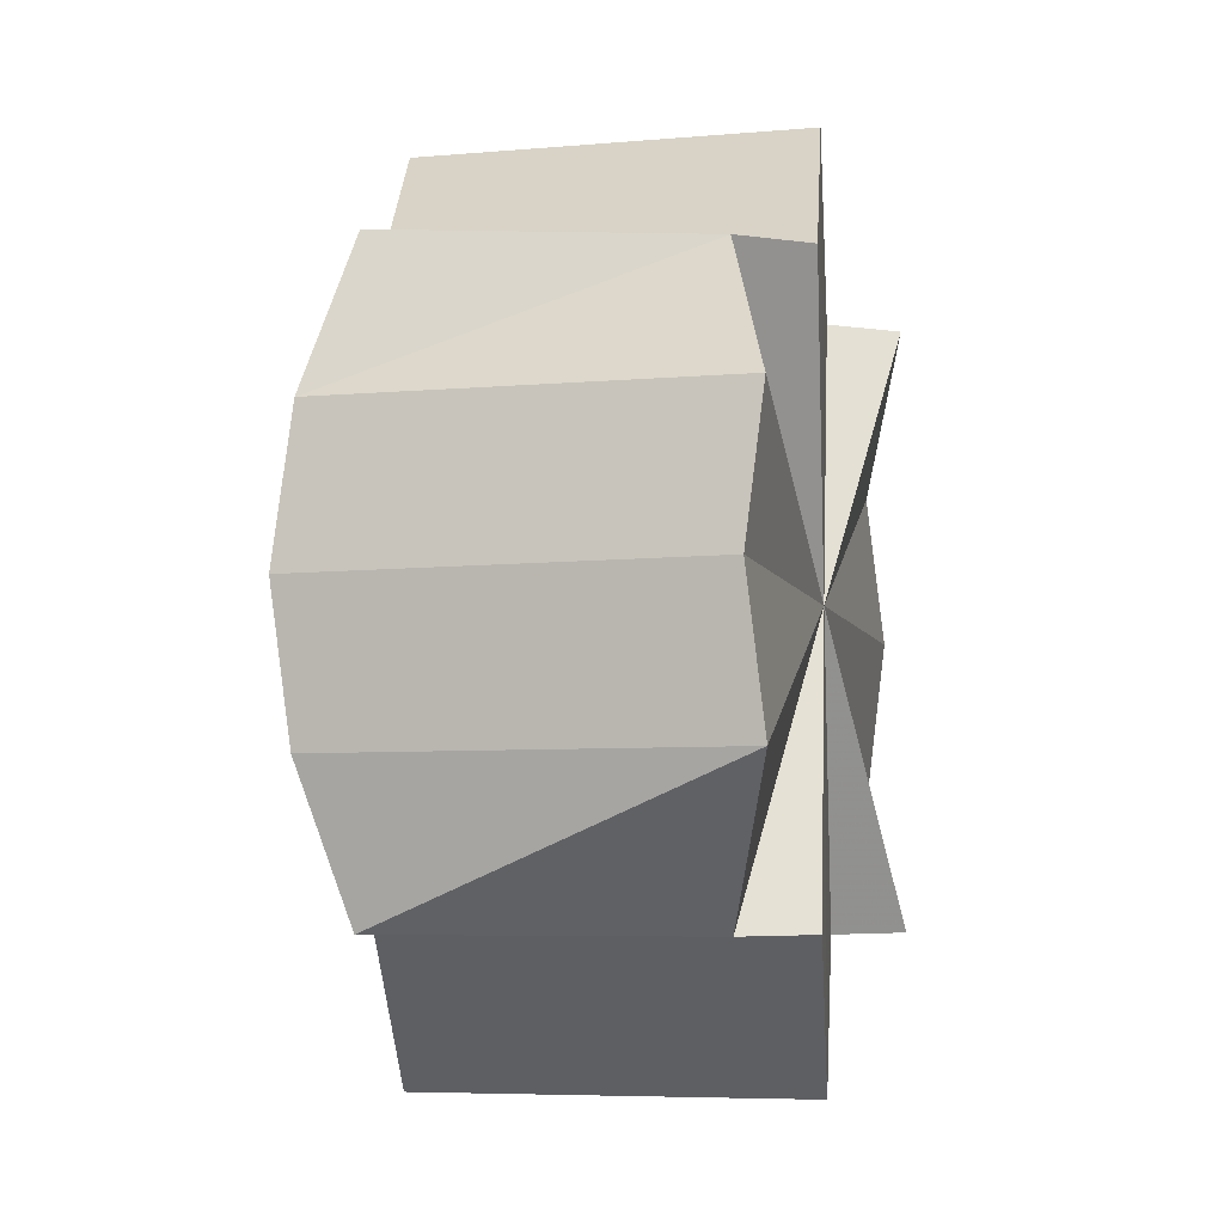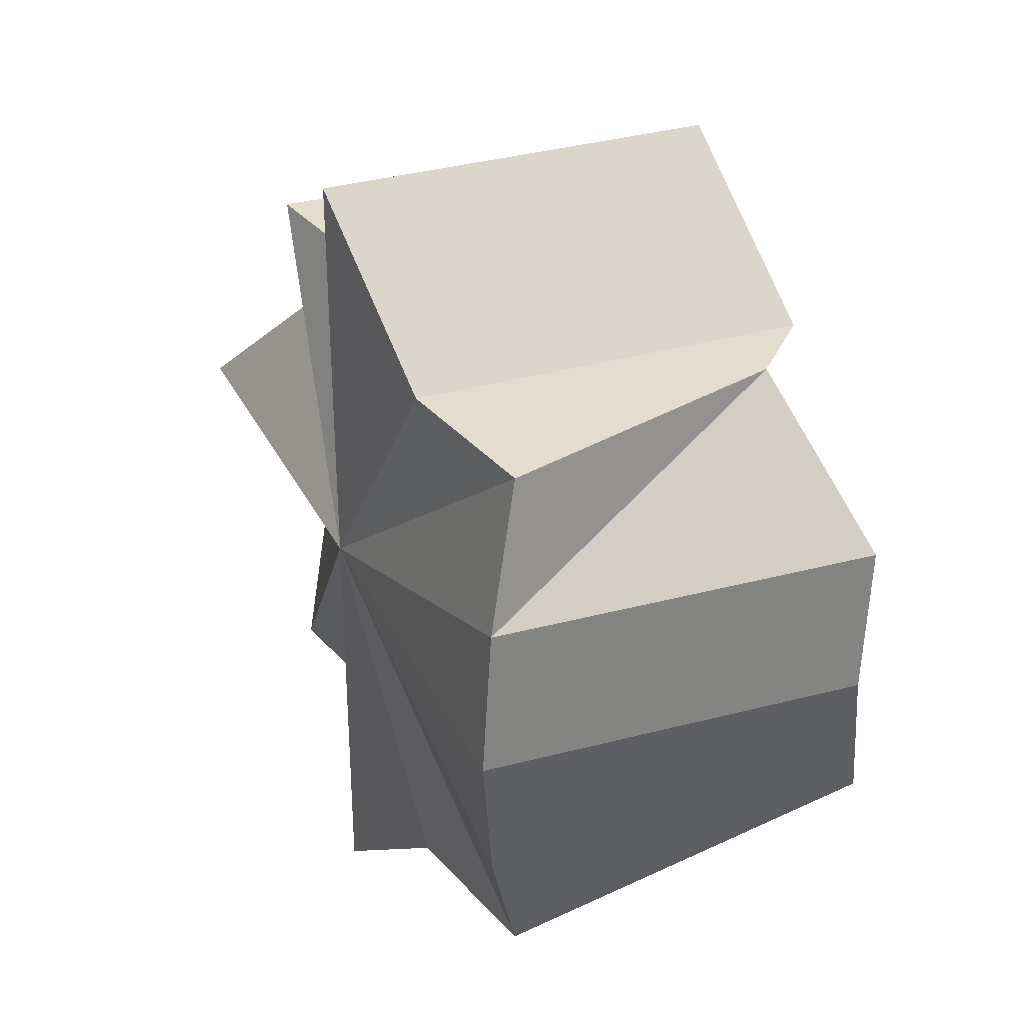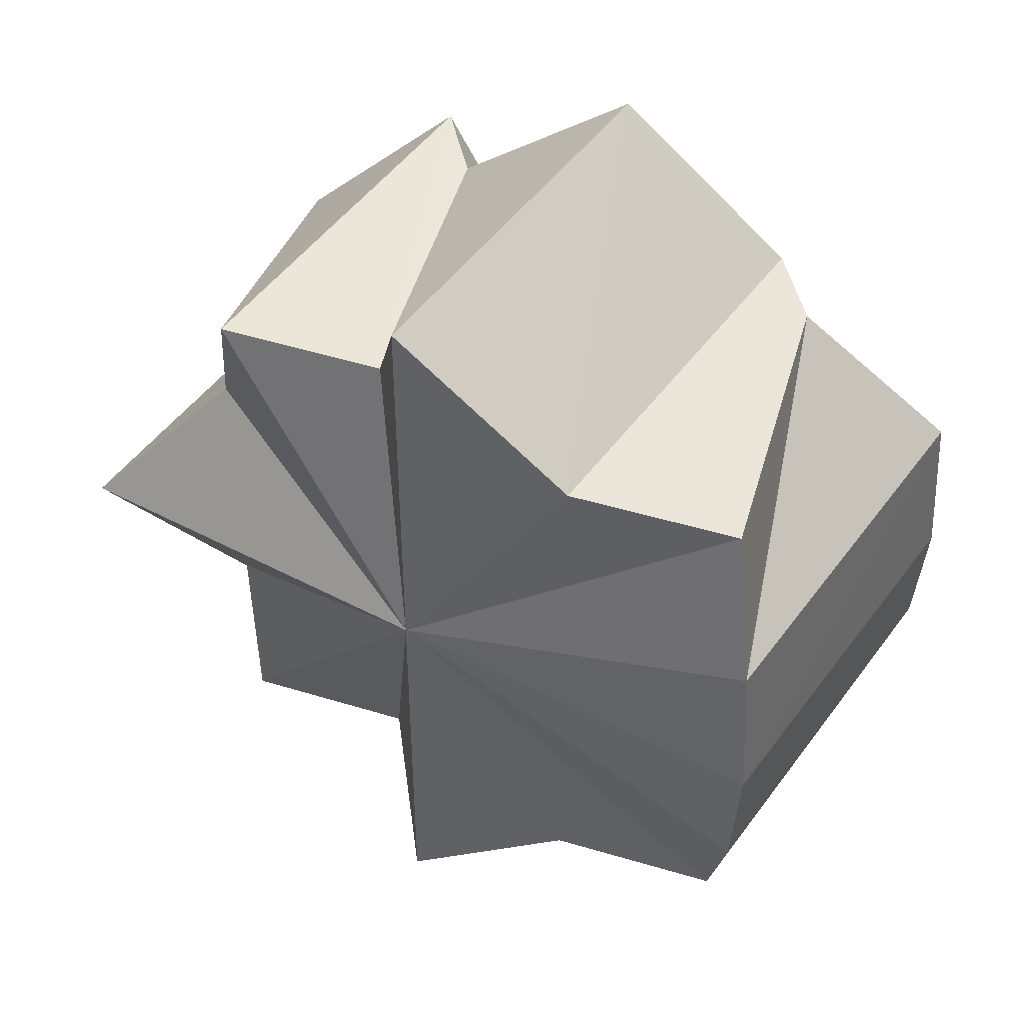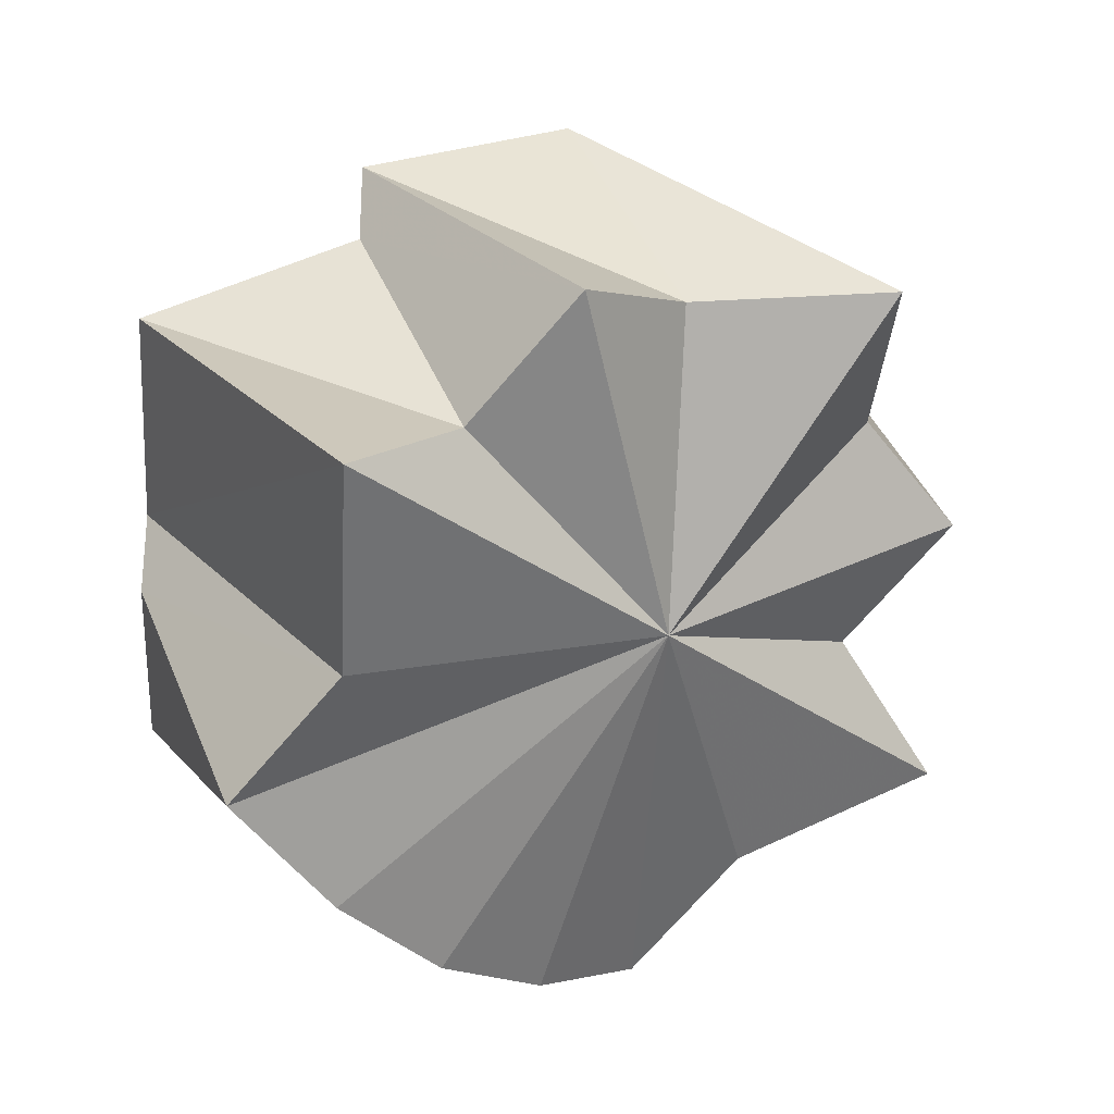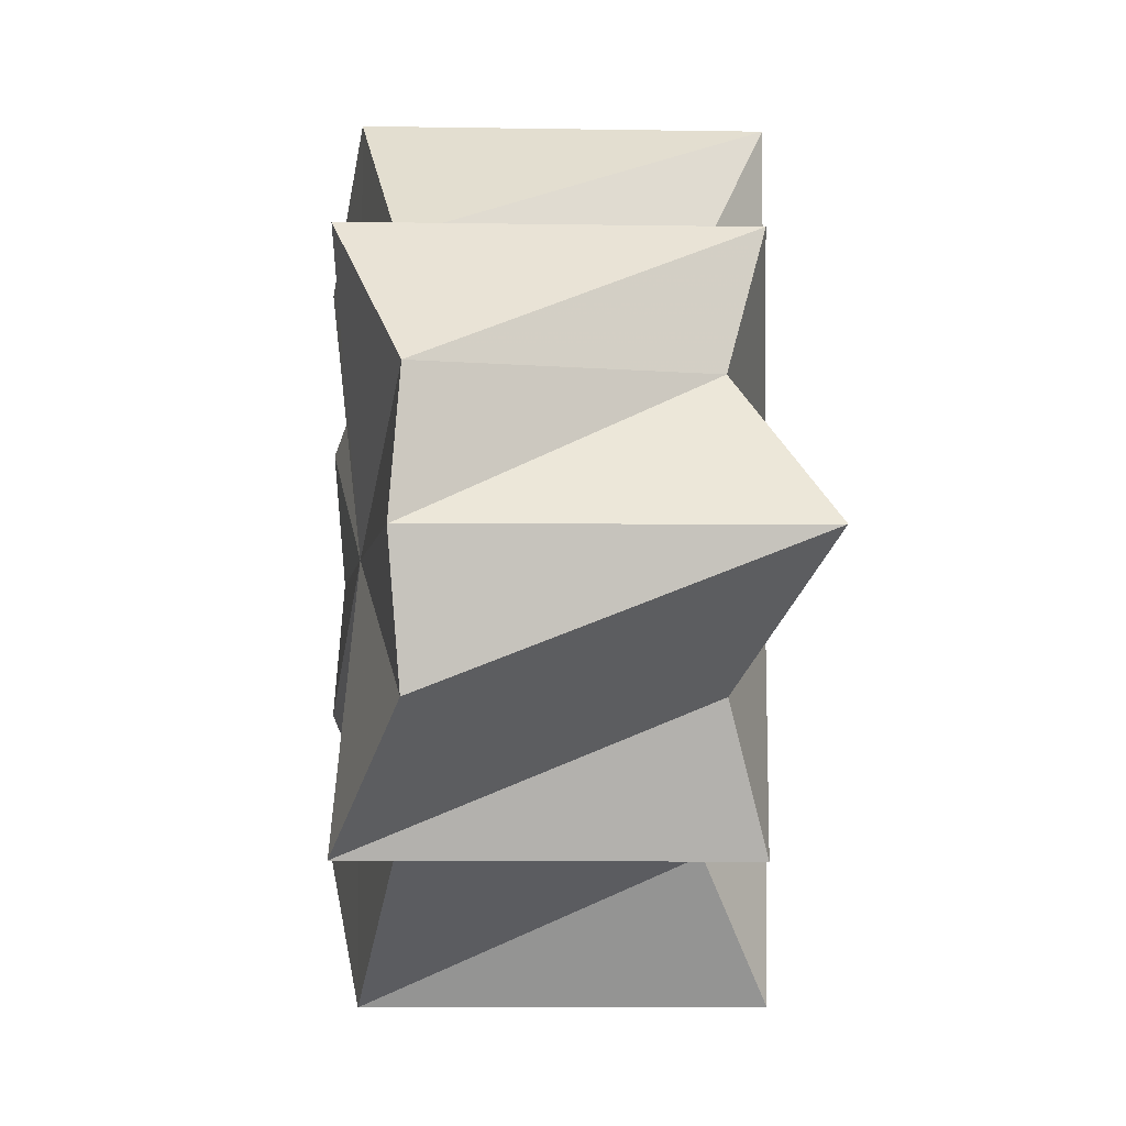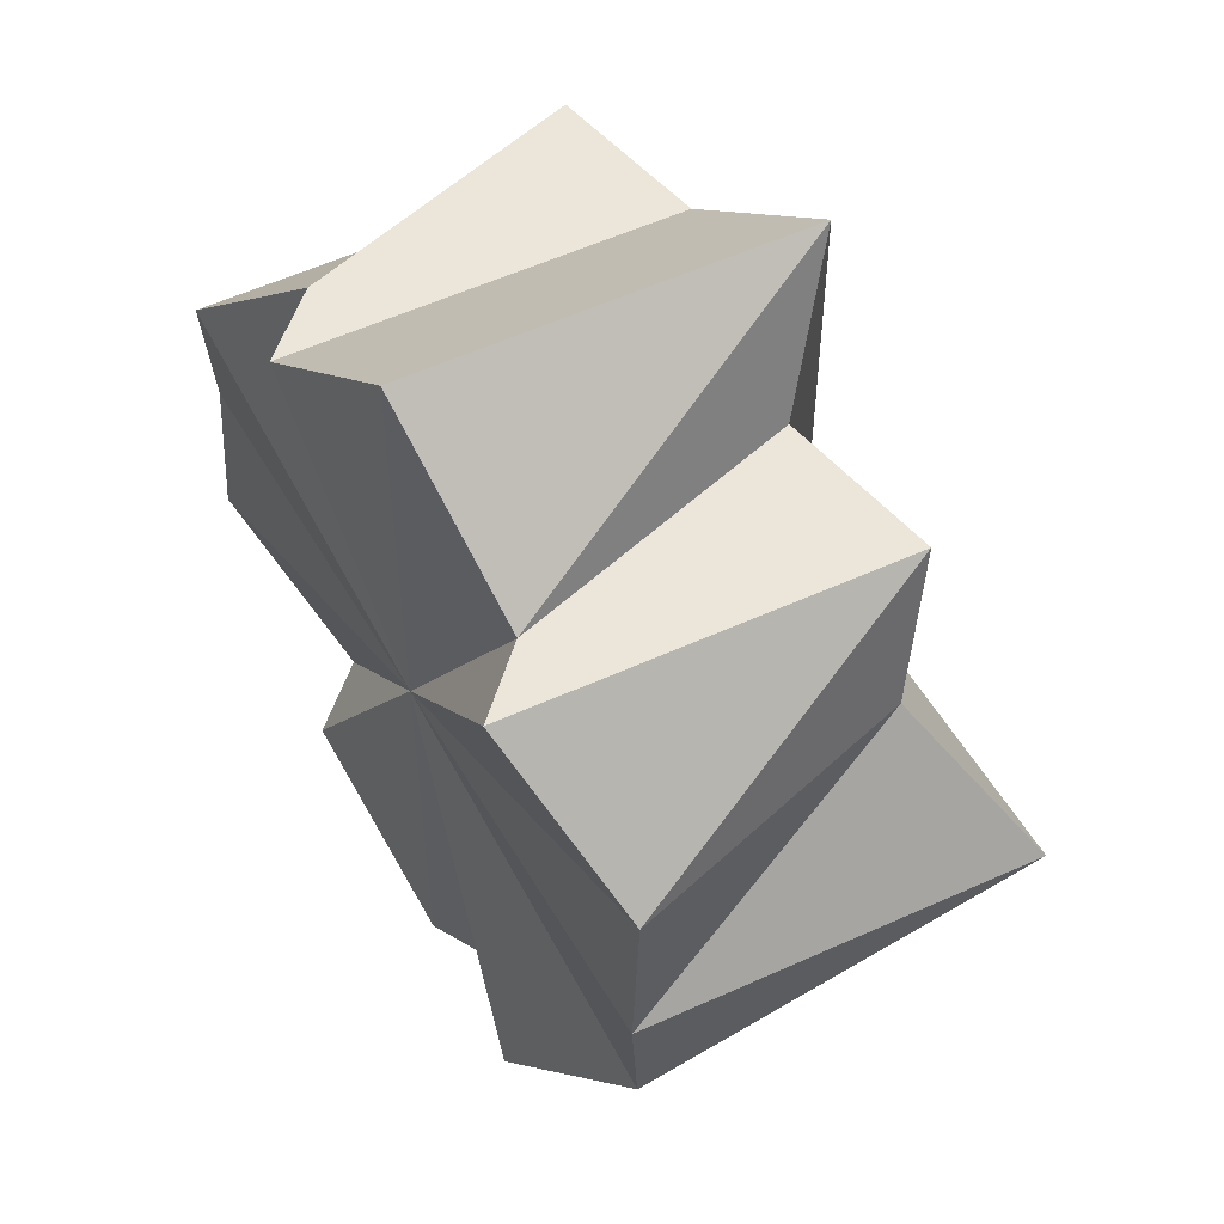
<metadata>
{"format":"obj","ext":"obj","renderer":"f3d","projection":"perspective","resolution":1024,"background":"white","views":[{"elev":-5.7,"azim":-119.9,"up":"+Y"},{"elev":35.4,"azim":-156.2,"up":"+Y"},{"elev":48.8,"azim":167.8,"up":"+Y"},{"elev":-28.1,"azim":41.2,"up":"+Z"},{"elev":-4.4,"azim":40.6,"up":"+Y"},{"elev":55.5,"azim":17.5,"up":"+Y"}]}
</metadata>
<code>
o 31611
v 2160 1870 8.082
v 2160 1870 8.075
v 2160 1870 8.101
v 2160 1870 8.069
v 2160 1870 8.094
v 2160 1870 8.065
v 2160 1870 8.088
v 2160 1870 8.064
v 2160 1870 8.084
v 2160 1870 8.065
v 2160 1870 8.082
v 2160 1870 8.069
v 2160 1870 8.084
v 2160 1870 8.075
v 2160 1870 8.088
v 2160 1870 8.069
v 2160 1870 8.082
v 2160 1870 8.094
v 2160 1870 8.101
v 2160 1870 8.082
v 2160 1870 8.084
v 2160 1870 8.084
v 2160 1870 8.088
v 2160 1870 8.094
v 2160 1870 8.101
v 2160 1870 8.108
v 2160 1870 8.114
v 2160 1870 8.118
v 2160 1870 8.119
v 2160 1870 8.118
v 2160 1870 8.114
v 2160 1870 8.101
v 2160 1870 8.108
v 2160 1870 8.094
v 2160 1870 8.088
v 2160 1870 8.114
v 2160 1870 8.108
v 2160 1870 8.089
v 2160 1870 8.082
v 2160 1870 8.095
v 2160 1870 8.108
v 2160 1870 8.101
v 2160 1870 8.075
v 2160 1870 8.094
v 2160 1870 8.069
v 2160 1870 8.088
v 2160 1870 8.065
v 2160 1870 8.084
v 2160 1870 8.064
v 2160 1870 8.082
v 2160 1870 8.065
v 2160 1870 8.084
v 2160 1870 8.082
v 2160 1870 8.118
v 2160 1870 8.114
v 2160 1870 8.075
v 2160 1870 8.082
v 2160 1870 8.069
v 2160 1870 8.065
v 2160 1870 8.064
v 2160 1870 8.065
v 2160 1870 8.069
v 2160 1870 8.075
v 2160 1870 8.082
v 2160 1870 8.094
v 2160 1870 8.101
v 2160 1870 8.088
v 2160 1870 8.075
v 2160 1870 8.119
v 2160 1870 8.099
v 2160 1870 8.118
v 2160 1870 8.118
v 2160 1870 8.1
v 2160 1870 8.119
v 2160 1870 8.099
v 2160 1870 8.114
v 2160 1870 8.118
v 2160 1870 8.095
v 2160 1870 8.114
v 2160 1870 8.108
v 2160 1870 8.089
v 2160 1870 8.082
v 2160 1870 8.082
v 2160 1870 8.101
v 2160 1870 8.108
f 1 2 3
f 2 4 5
f 4 6 7
f 6 8 9
f 8 10 11
f 10 12 13
f 12 14 15
f 13 16 15
f 14 17 18
f 19 13 15
f 19 20 21
f 19 22 20
f 19 23 22
f 19 24 23
f 19 25 24
f 19 26 25
f 19 27 28
f 19 28 29
f 19 29 30
f 19 30 31
f 19 32 33
f 19 34 32
f 19 35 34
f 19 36 37
f 36 38 37
f 38 39 37
f 40 38 36
f 41 39 42
f 42 43 44
f 44 45 46
f 46 47 48
f 48 49 50
f 50 51 52
f 53 39 38
f 53 38 40
f 54 40 55
f 53 56 57
f 53 58 56
f 53 59 58
f 53 60 59
f 53 61 60
f 53 62 61
f 53 63 62
f 53 64 63
f 65 64 66
f 67 68 65
f 69 70 54
f 70 40 71
f 53 40 70
f 72 73 69
f 53 70 73
f 73 70 74
f 53 73 75
f 76 75 72
f 75 73 77
f 53 75 78
f 78 75 79
f 80 78 79
f 19 80 79
f 81 78 80
f 53 78 81
f 53 81 82
f 83 81 84
f 84 81 85

</code>
